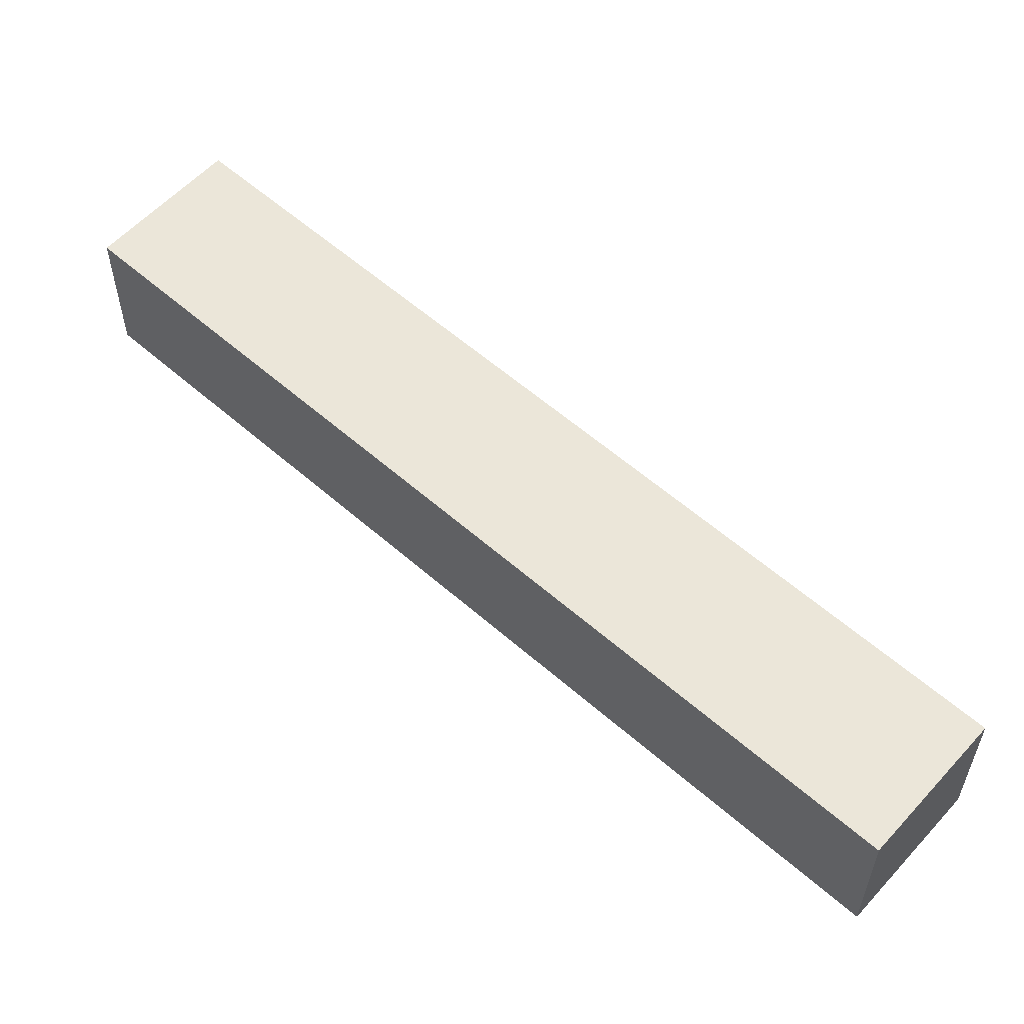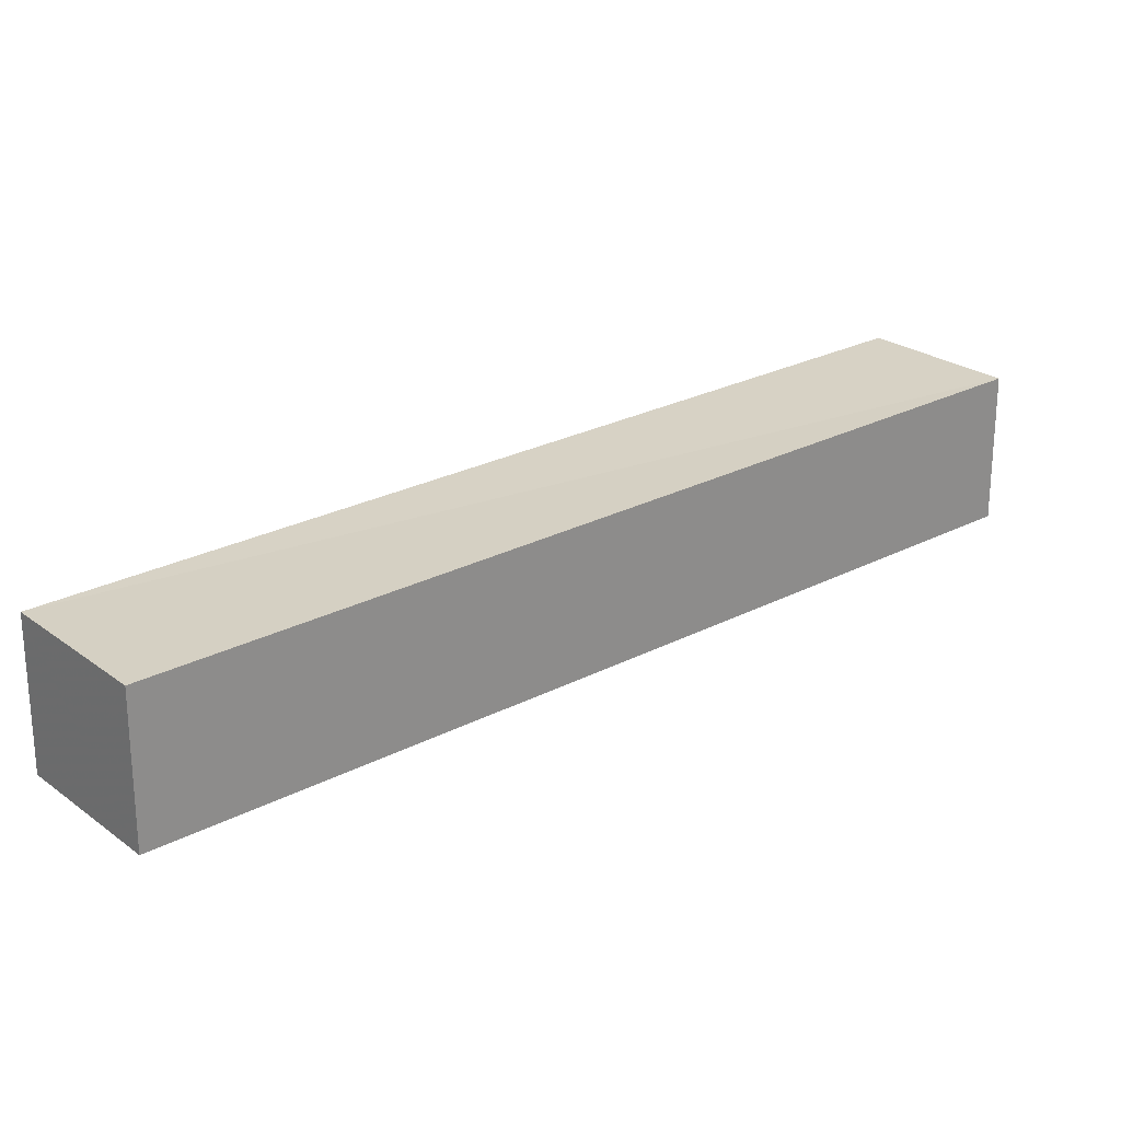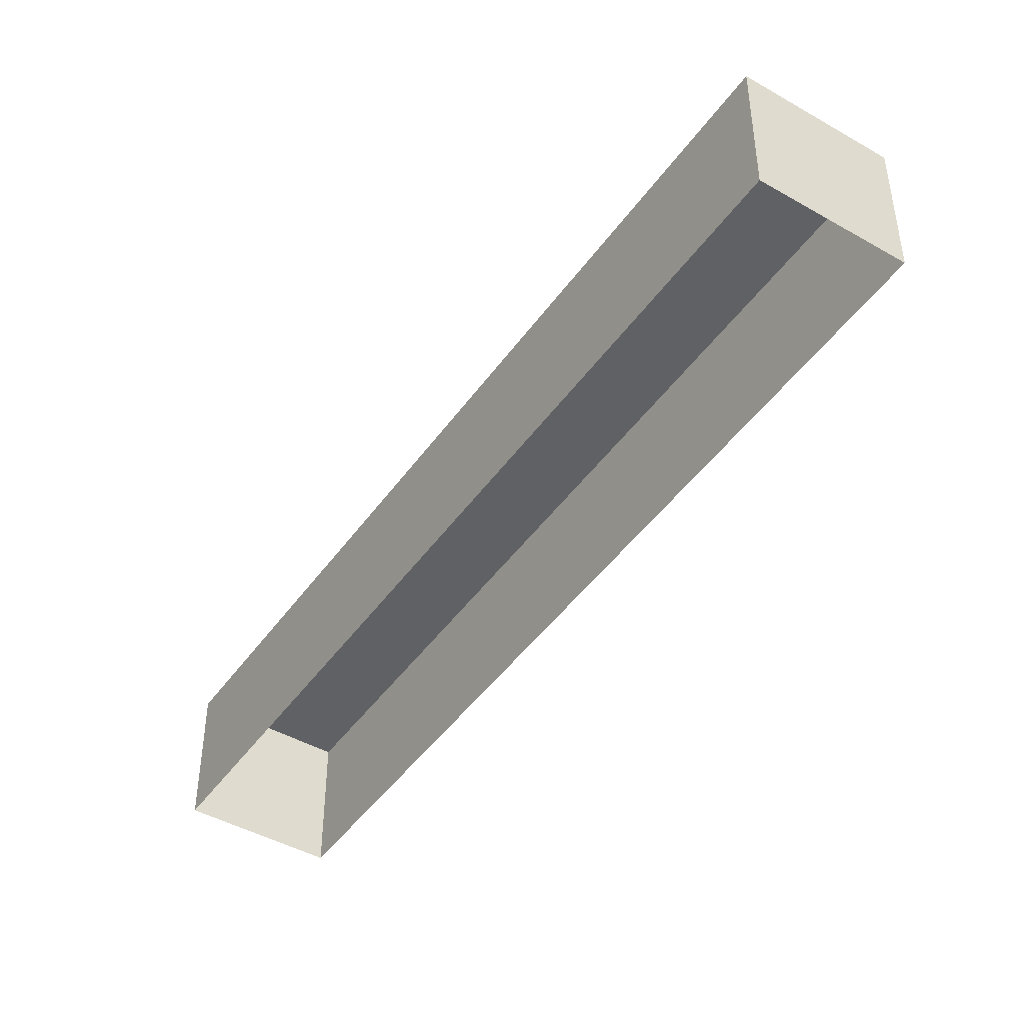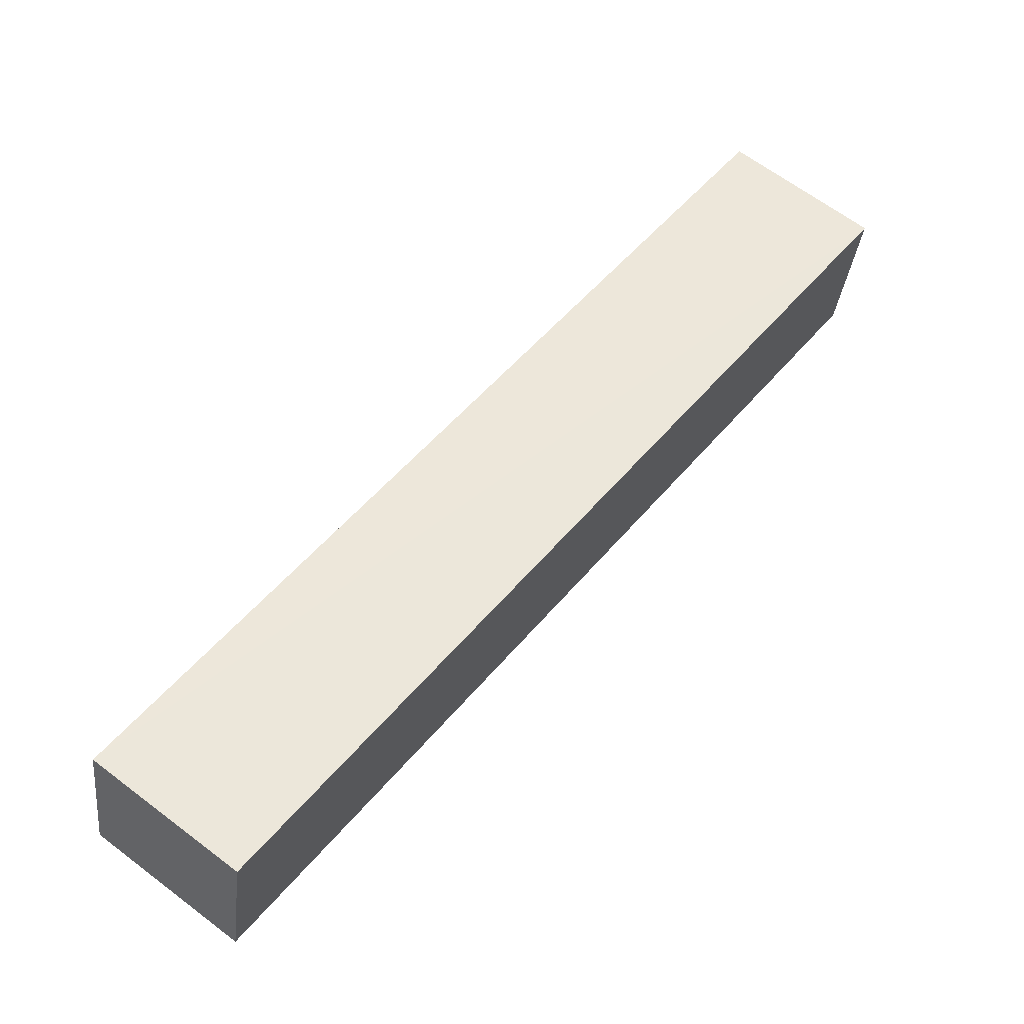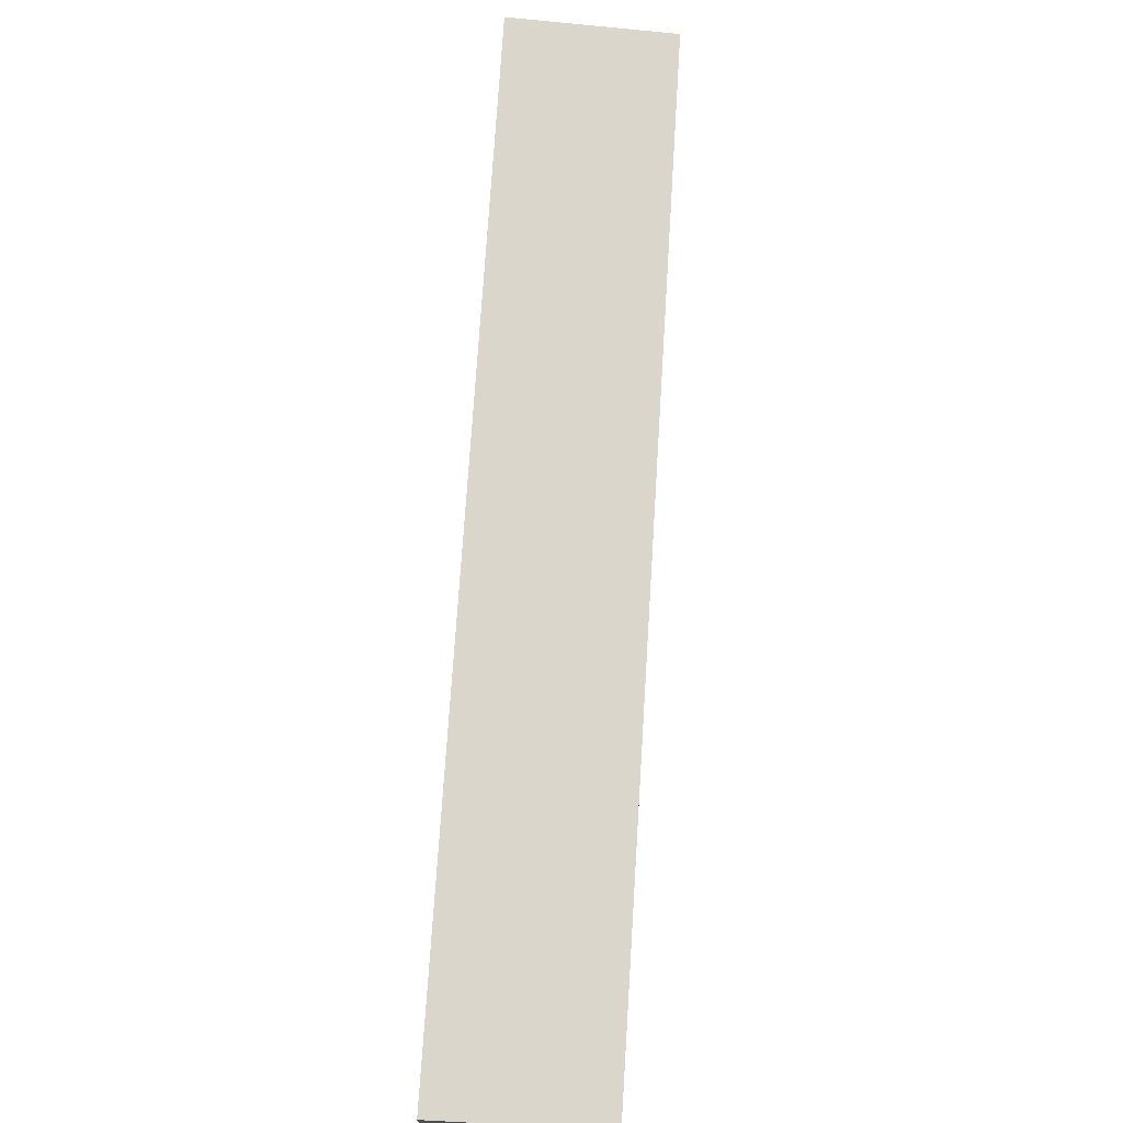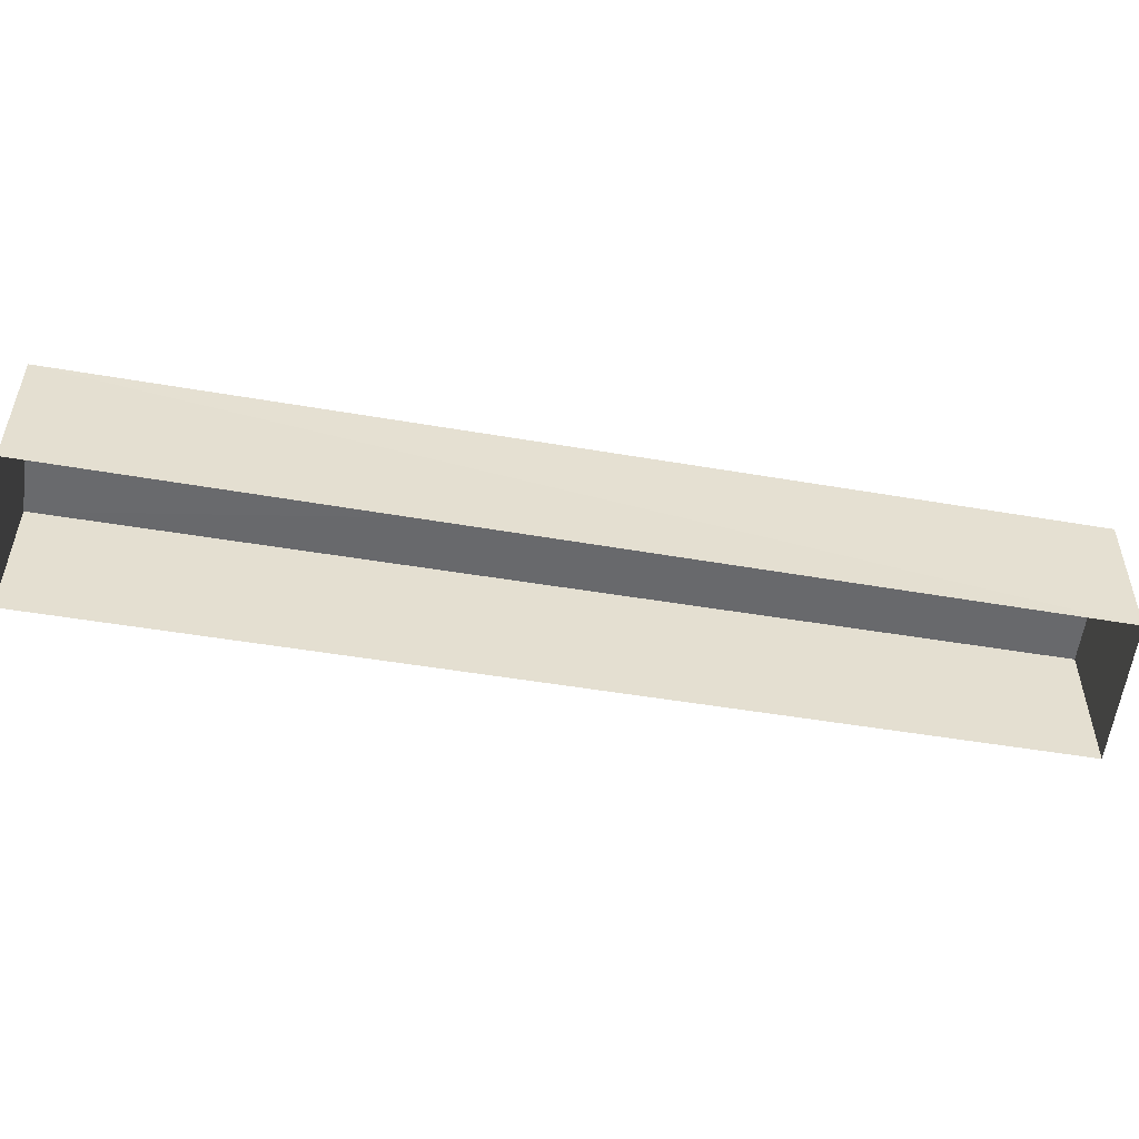
<metadata>
{"format":"obj","ext":"obj","renderer":"f3d","projection":"perspective","resolution":1024,"background":"white","views":[{"elev":57.4,"azim":-85.3,"up":"+Z"},{"elev":25.2,"azim":12.0,"up":"+Z"},{"elev":-45.8,"azim":-70.9,"up":"+Z"},{"elev":-35.7,"azim":-6.5,"up":"+Y"},{"elev":73.9,"azim":-34.0,"up":"+Z"},{"elev":-53.6,"azim":42.2,"up":"+Z"}]}
</metadata>
<code>
v 1.2e+05 7.868e+05 18.14
v 1.201e+05 7.868e+05 18.14
v 1.2e+05 7.868e+05 18.14
v 1.201e+05 7.868e+05 18.14
v 1.201e+05 7.868e+05 19.16
v 1.2e+05 7.868e+05 19.16
v 1.2e+05 7.868e+05 19.16
v 1.201e+05 7.868e+05 19.16
f 1 2 3
f 1 4 2
f 5 6 7
f 5 8 6
f 6 1 3
f 7 6 3
f 6 4 1
f 6 8 4
f 8 2 4
f 8 5 2
f 7 3 2
f 5 7 2

</code>
